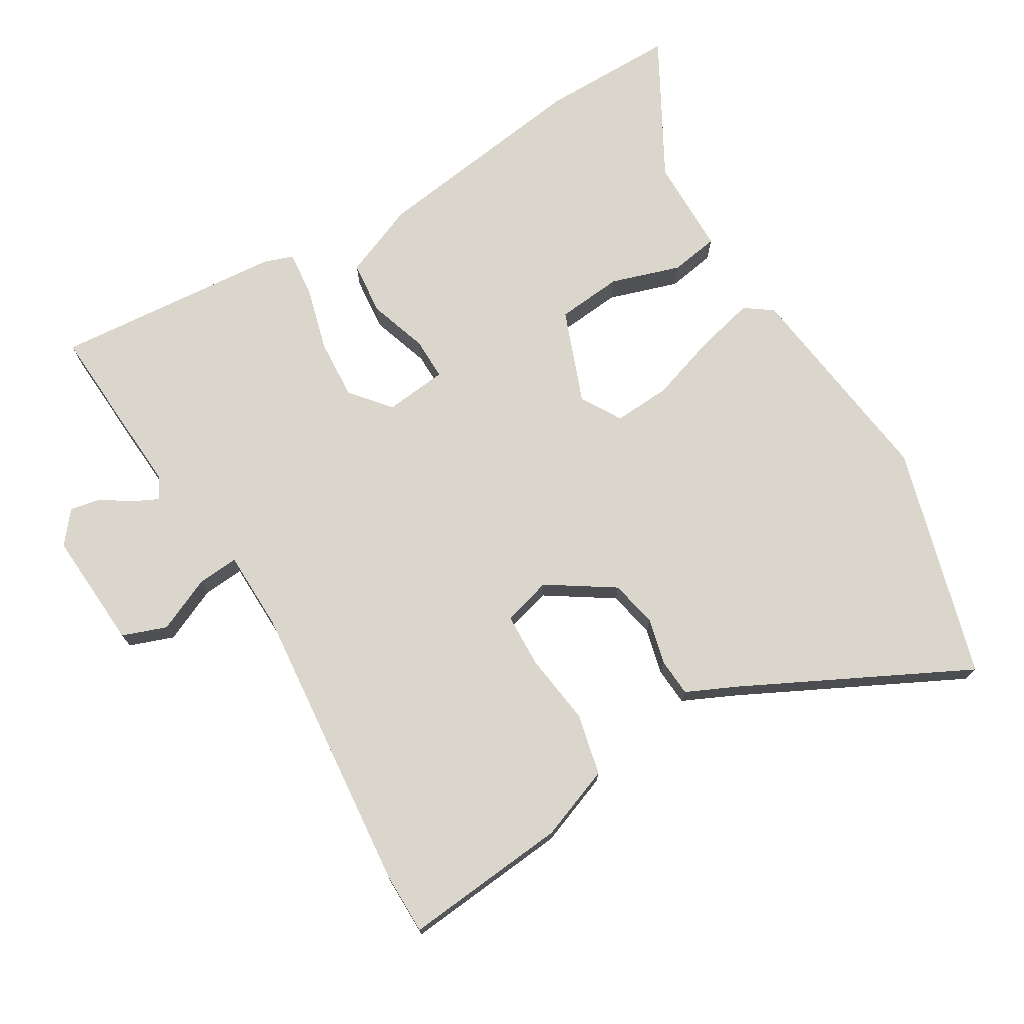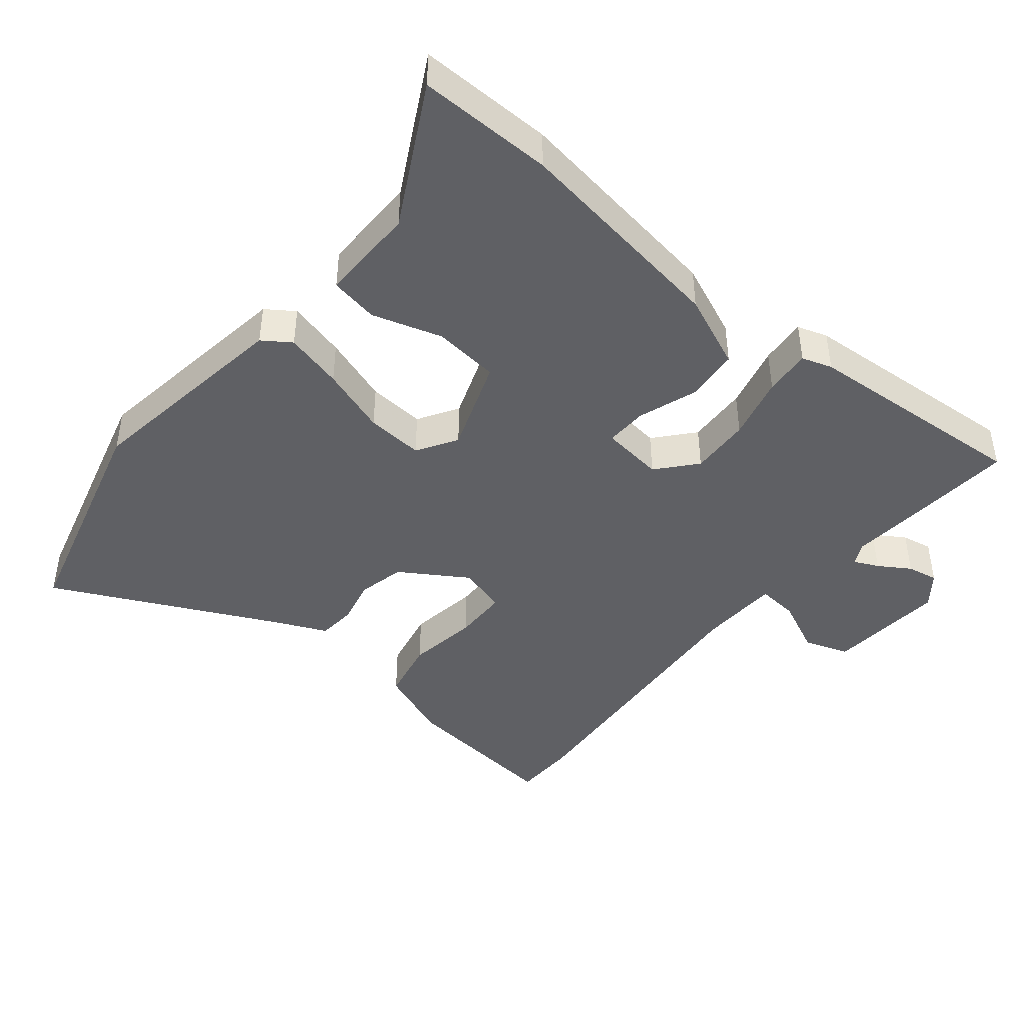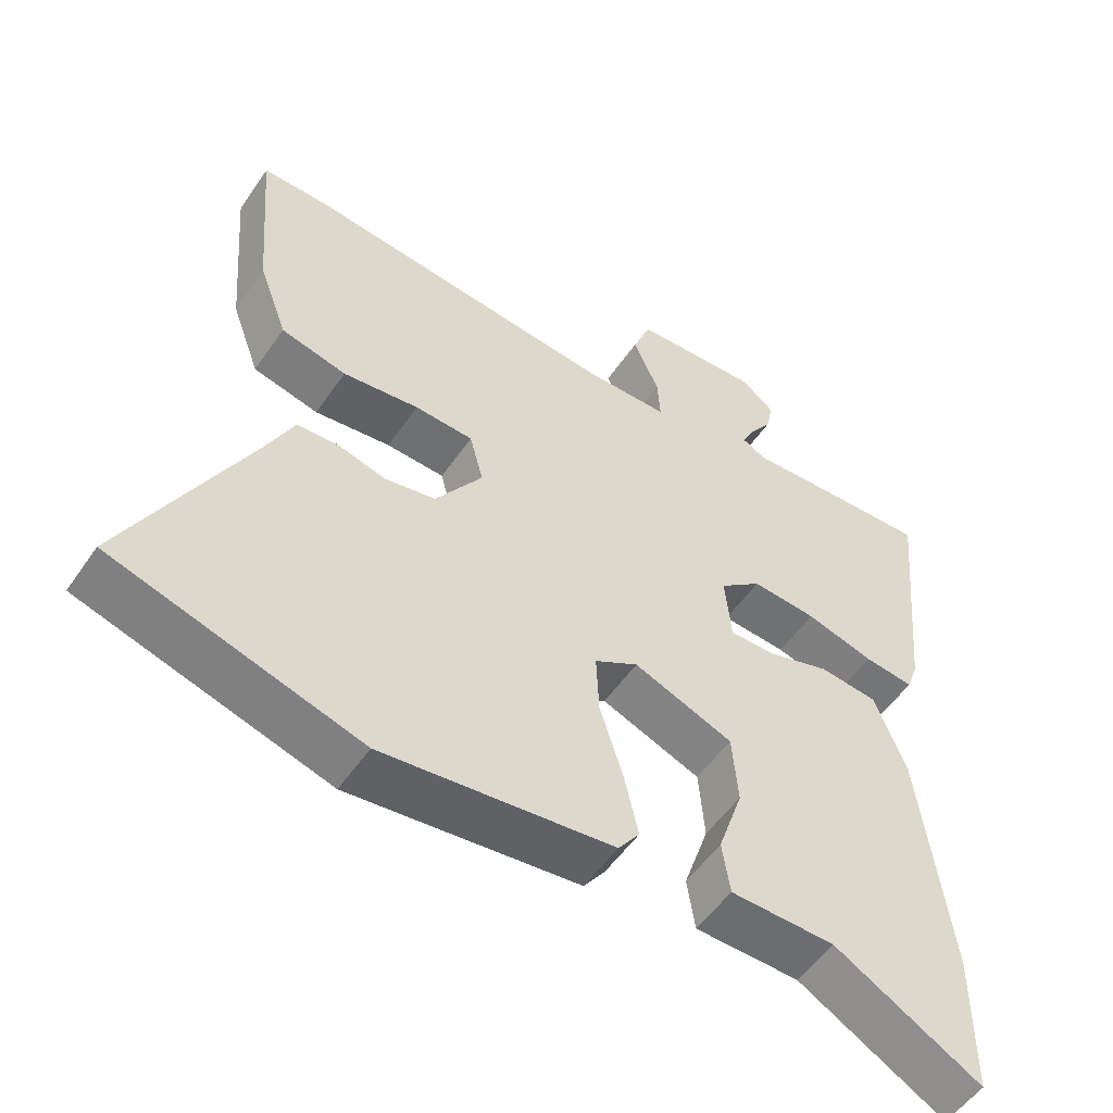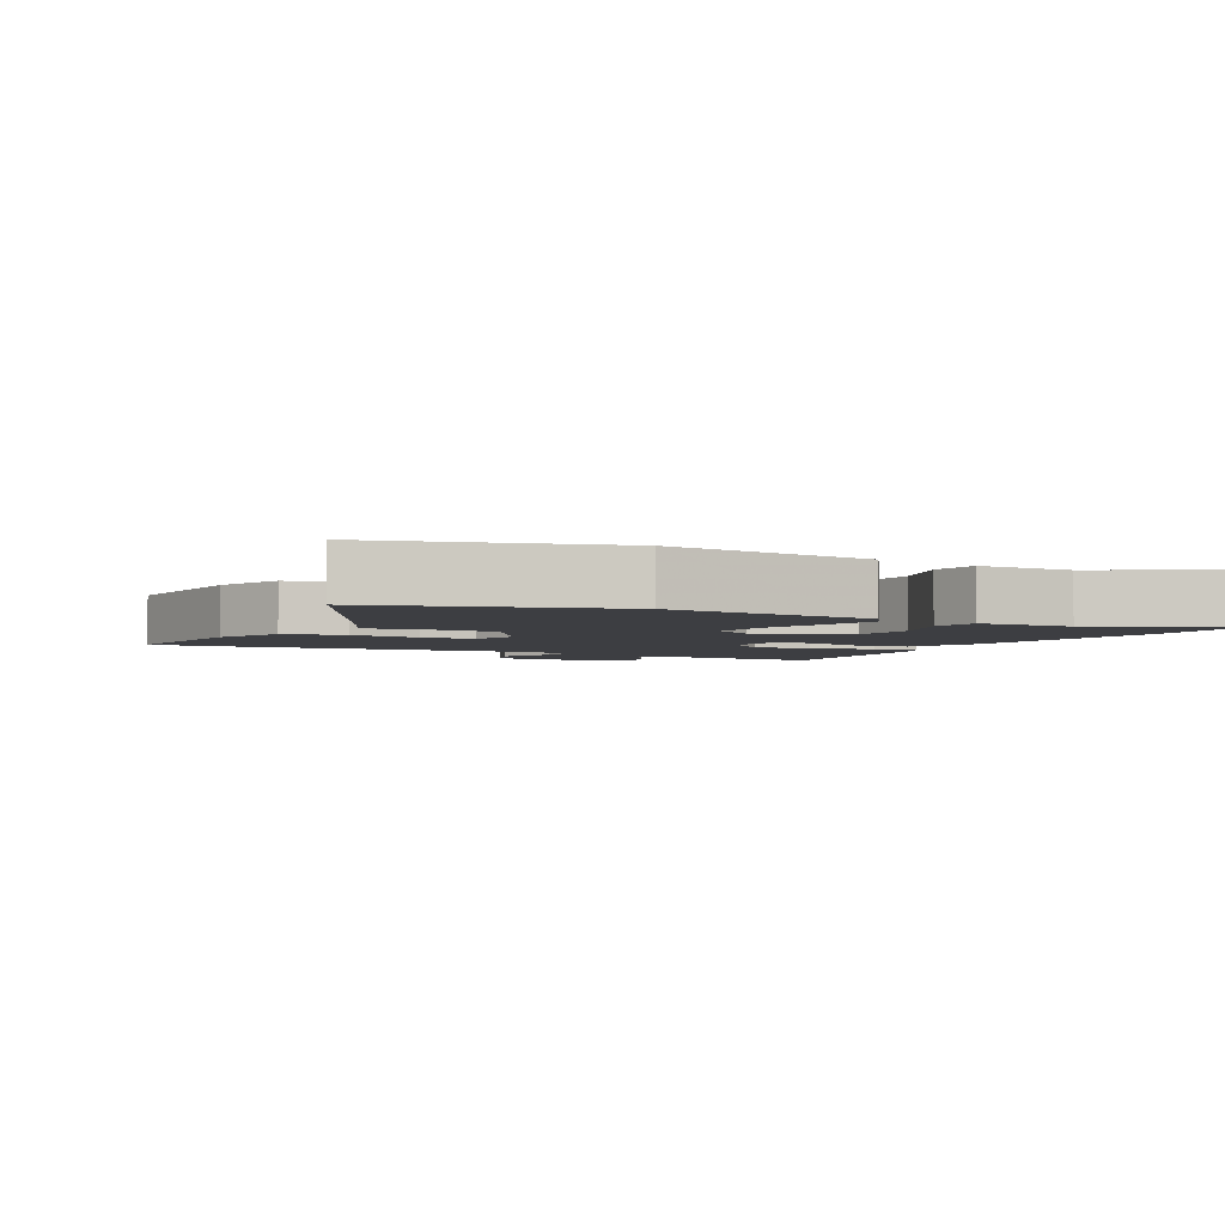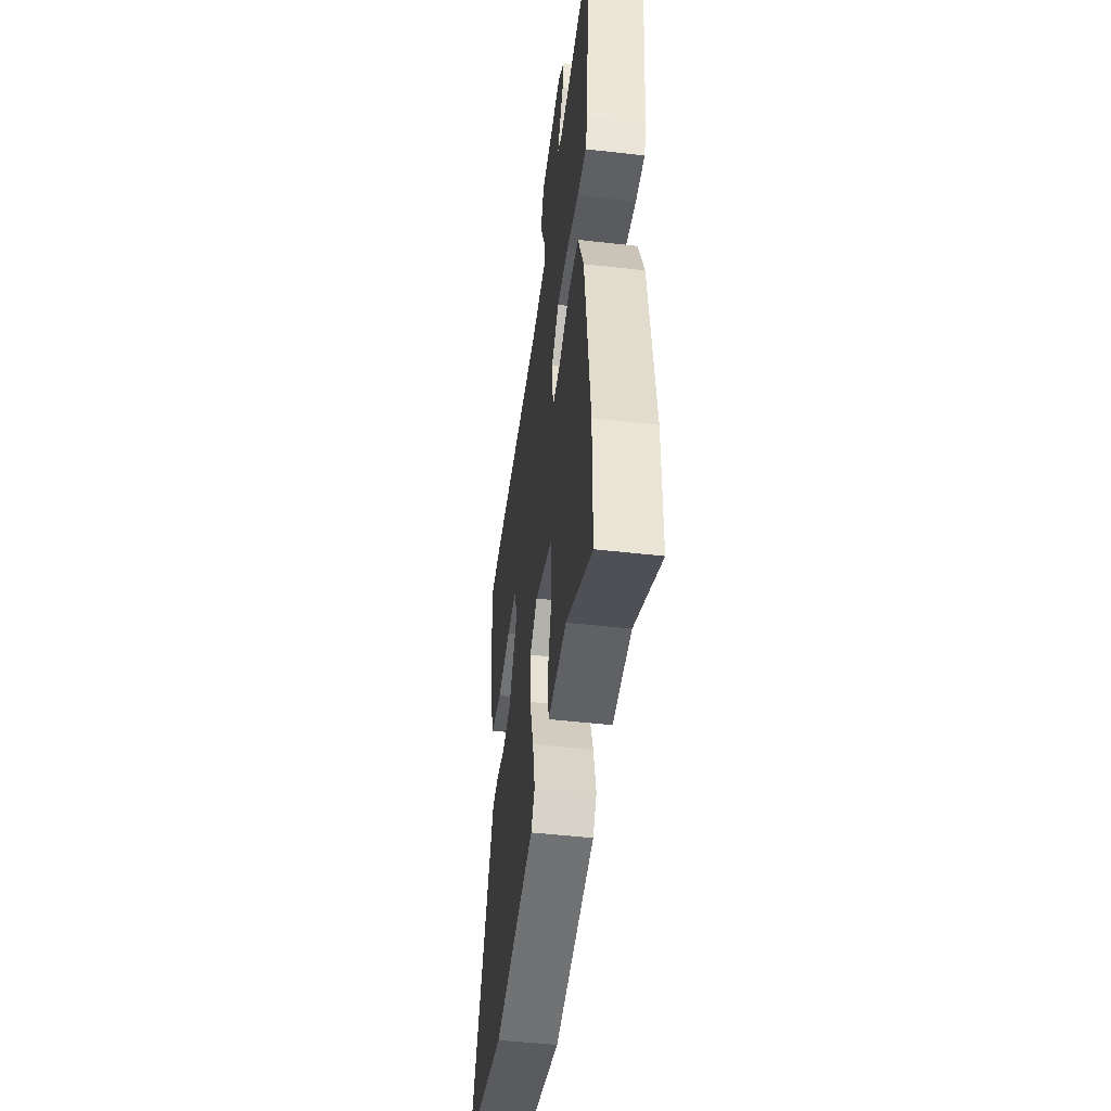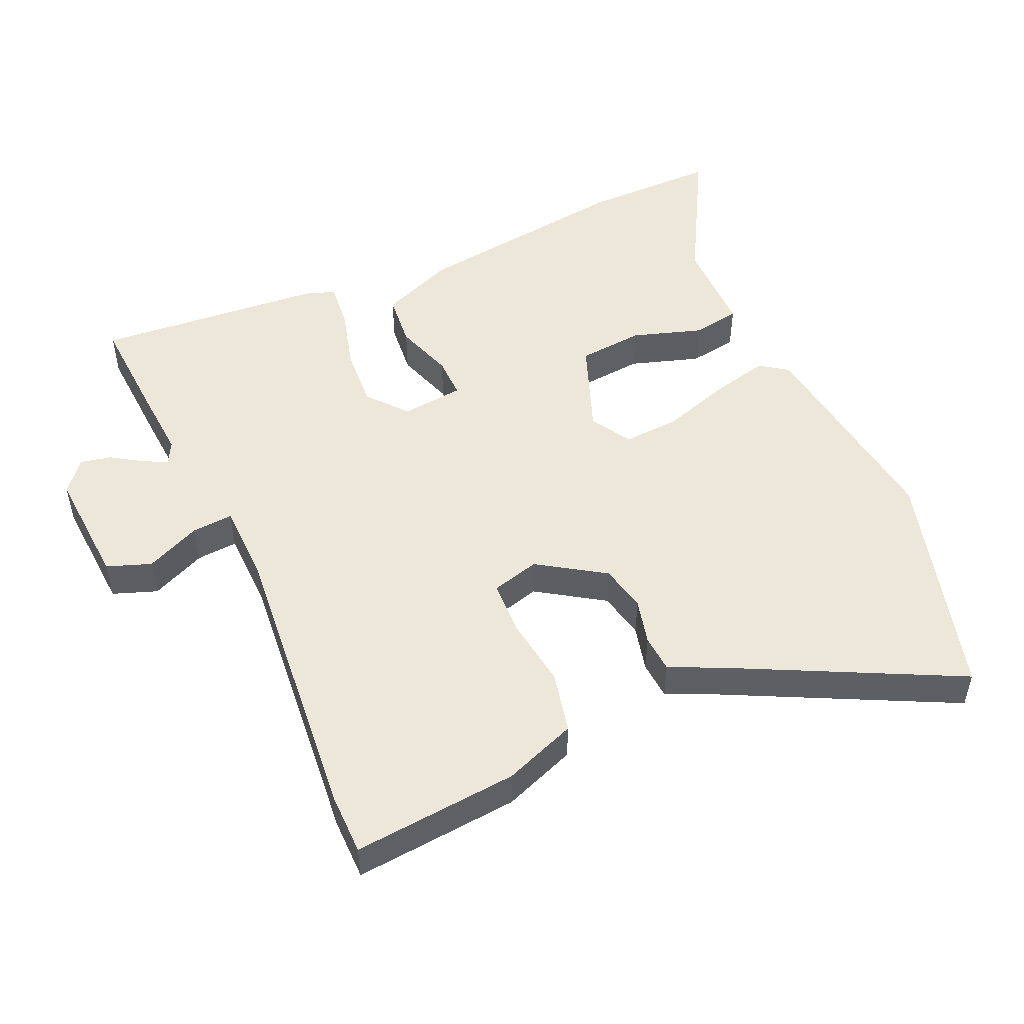
<metadata>
{"format":"obj","ext":"obj","renderer":"f3d","projection":"perspective","resolution":1024,"background":"white","views":[{"elev":73.5,"azim":58.4,"up":"+Y"},{"elev":-43.6,"azim":-131.0,"up":"+Y"},{"elev":-53.5,"azim":146.3,"up":"+Z"},{"elev":-3.5,"azim":151.5,"up":"+Y"},{"elev":-48.9,"azim":-97.2,"up":"+Z"},{"elev":50.2,"azim":65.1,"up":"+Y"}]}
</metadata>
<code>
v -0.499 0.07 -0.612
v -0.501 0.07 -0.41
v -0.46 0.07 -0.078
v -0.416 0.07 0.034
v -0.335 0.07 0.043
v -0.246 0.07 0.015
v -0.183 0.07 0.015
v -0.174 0.07 0.109
v -0.233 0.07 0.157
v -0.324 0.07 0.15
v -0.419 0.07 0.123
v -0.489 0.07 0.115
v -0.505 0.07 0.16
v -0.538 0.07 0.502
v -0.381 0.07 0.495
v -0.269 0.07 0.489
v -0.236 0.07 0.507
v -0.254 0.07 0.543
v -0.285 0.07 0.589
v -0.295 0.07 0.635
v -0.248 0.07 0.674
v -0.07 0.07 0.665
v -0.045 0.07 0.599
v -0.081 0.07 0.516
v -0.085 0.07 0.454
v 0.036 0.07 0.453
v 0.473 0.07 0.5
v 0.567 0.07 0.501
v 0.547 0.07 0.253
v 0.507 0.07 0.143
v 0.415 0.07 0.121
v 0.308 0.07 0.134
v 0.226 0.07 0.13
v 0.207 0.07 0.057
v 0.273 0.07 -0.041
v 0.344 0.07 -0.055
v 0.413 0.07 -0.037
v 0.47 0.07 -0.04
v 0.506 0.07 -0.115
v 0.678 0.07 -0.447
v 0.332 0.07 -0.55
v 0.01 0.07 -0.513
v -0.02 0.07 -0.472
v 0 0.07 -0.384
v 0.032 0.07 -0.282
v 0.036 0.07 -0.196
v -0.025 0.07 -0.161
v -0.164 0.07 -0.216
v -0.172 0.07 -0.315
v -0.137 0.07 -0.419
v -0.148 0.07 -0.492
v -0.294 0.07 -0.495
v -0.499 0 -0.612
v -0.501 0 -0.41
v -0.46 0 -0.078
v -0.416 0 0.034
v -0.335 0 0.043
v -0.246 0 0.015
v -0.183 0 0.015
v -0.174 0 0.109
v -0.233 0 0.157
v -0.324 0 0.15
v -0.419 0 0.123
v -0.489 0 0.115
v -0.505 0 0.16
v -0.538 0 0.502
v -0.381 0 0.495
v -0.269 0 0.489
v -0.236 0 0.507
v -0.254 0 0.543
v -0.285 0 0.589
v -0.295 0 0.635
v -0.248 0 0.674
v -0.07 0 0.665
v -0.045 0 0.599
v -0.081 0 0.516
v -0.085 0 0.454
v 0.036 0 0.453
v 0.473 0 0.5
v 0.567 0 0.501
v 0.547 0 0.253
v 0.507 0 0.143
v 0.415 0 0.121
v 0.308 0 0.134
v 0.226 0 0.13
v 0.207 0 0.057
v 0.273 0 -0.041
v 0.344 0 -0.055
v 0.413 0 -0.037
v 0.47 0 -0.04
v 0.506 0 -0.115
v 0.678 0 -0.447
v 0.332 0 -0.55
v 0.01 0 -0.513
v -0.02 0 -0.472
v 0 0 -0.384
v 0.032 0 -0.282
v 0.036 0 -0.196
v -0.025 0 -0.161
v -0.164 0 -0.216
v -0.172 0 -0.315
v -0.137 0 -0.419
v -0.148 0 -0.492
v -0.294 0 -0.495
f 49 50 51 52
f 48 49 52 1
f 42 43 44 45
f 40 41 42 45
f 39 40 45 46
f 36 37 38 39
f 35 36 39 46
f 34 35 46 47
f 29 30 31 32
f 29 32 33
f 26 27 28 29
f 25 26 29 33
f 21 22 23 24
f 21 24 25
f 18 19 20 21
f 17 18 21 25
f 16 17 25 33
f 10 11 12 13
f 9 10 13 14
f 8 9 14 15
f 3 4 5 6
f 3 6 7
f 48 1 2 3
f 48 3 7
f 47 48 7 8
f 16 33 34 47
f 8 15 16 47
f 104 103 102 101
f 53 104 101 100
f 97 96 95 94
f 97 94 93 92
f 98 97 92 91
f 91 90 89 88
f 98 91 88 87
f 99 98 87 86
f 84 83 82 81
f 85 84 81
f 81 80 79 78
f 85 81 78 77
f 76 75 74 73
f 77 76 73
f 73 72 71 70
f 77 73 70 69
f 85 77 69 68
f 65 64 63 62
f 66 65 62 61
f 67 66 61 60
f 58 57 56 55
f 59 58 55
f 55 54 53 100
f 59 55 100
f 60 59 100 99
f 99 86 85 68
f 99 68 67 60
f 1 53 54 2
f 2 54 55 3
f 3 55 56 4
f 4 56 57 5
f 5 57 58 6
f 6 58 59 7
f 7 59 60 8
f 8 60 61 9
f 9 61 62 10
f 10 62 63 11
f 11 63 64 12
f 12 64 65 13
f 13 65 66 14
f 14 66 67 15
f 15 67 68 16
f 16 68 69 17
f 17 69 70 18
f 18 70 71 19
f 19 71 72 20
f 20 72 73 21
f 21 73 74 22
f 22 74 75 23
f 23 75 76 24
f 24 76 77 25
f 25 77 78 26
f 26 78 79 27
f 27 79 80 28
f 28 80 81 29
f 29 81 82 30
f 30 82 83 31
f 31 83 84 32
f 32 84 85 33
f 33 85 86 34
f 34 86 87 35
f 35 87 88 36
f 36 88 89 37
f 37 89 90 38
f 38 90 91 39
f 39 91 92 40
f 40 92 93 41
f 41 93 94 42
f 42 94 95 43
f 43 95 96 44
f 44 96 97 45
f 45 97 98 46
f 46 98 99 47
f 47 99 100 48
f 48 100 101 49
f 49 101 102 50
f 50 102 103 51
f 51 103 104 52
f 52 104 53 1

</code>
